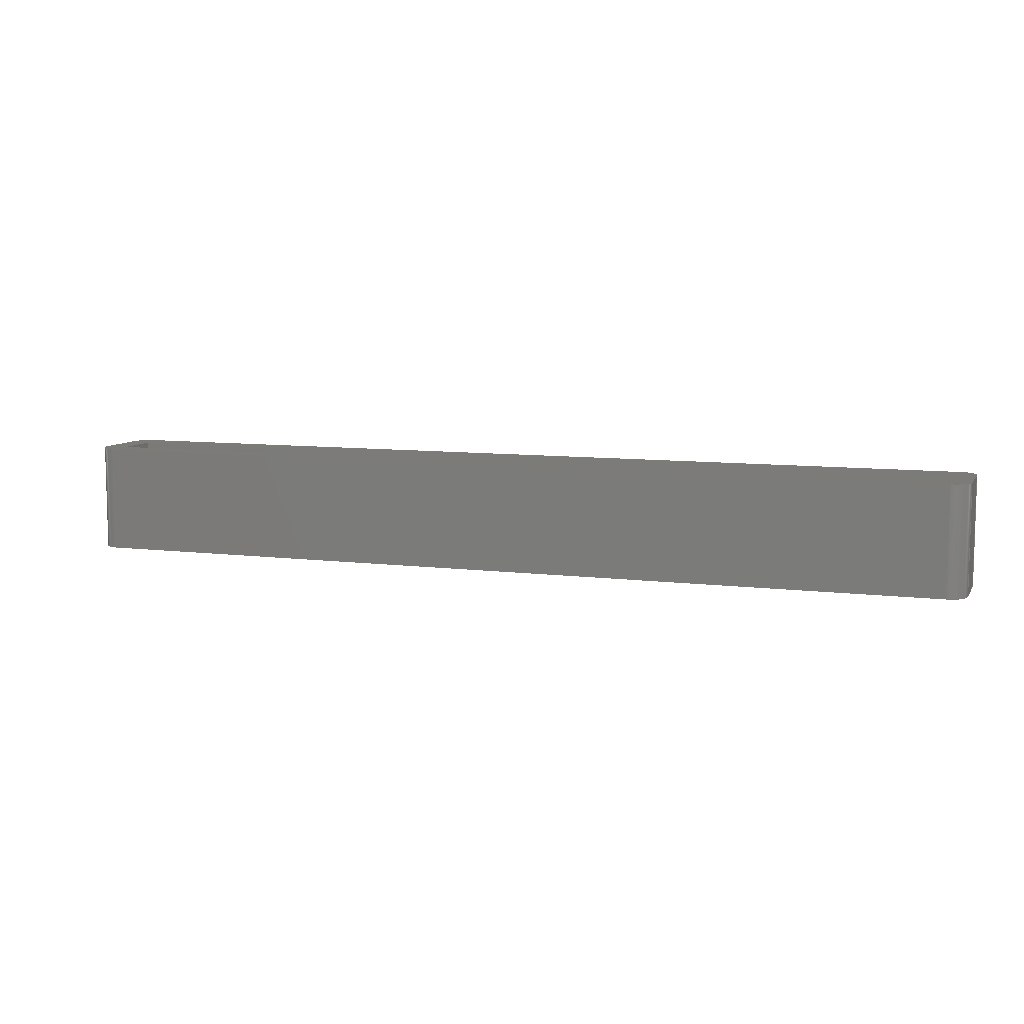
<metadata>
{"format":"step","ext":"stp","renderer":"f3d","projection":"perspective","resolution":1024,"background":"white","views":[{"elev":8.4,"azim":-160.8,"up":"+Z"}]}
</metadata>
<code>
ISO-10303-21;
DATA;
#1=MECHANICAL_DESIGN_GEOMETRIC_PRESENTATION_REPRESENTATION('',(#142),#487);
#2=CONTEXT_DEPENDENT_SHAPE_REPRESENTATION(#4,#284);
#3=NEXT_ASSEMBLY_USAGE_OCCURRENCE('','','',#285,#286,'');
#4=(
REPRESENTATION_RELATIONSHIP('','',#299,#300)
REPRESENTATION_RELATIONSHIP_WITH_TRANSFORMATION(#5)
SHAPE_REPRESENTATION_RELATIONSHIP()
);
#5=ITEM_DEFINED_TRANSFORMATION('','',#326,#302);
#6=SHAPE_REPRESENTATION_RELATIONSHIP('','',#300,#7);
#7=ADVANCED_BREP_SHAPE_REPRESENTATION('',(#8,#325),#486);
#8=MANIFOLD_SOLID_BREP('',#9);
#9=CLOSED_SHELL('',(#14,#15,#16,#17,#18,#19,#20,#21,#22,#23,#24,#25,#26,#27));
#10=CYLINDRICAL_SURFACE('',#314,1);
#11=CYLINDRICAL_SURFACE('',#316,1);
#12=CYLINDRICAL_SURFACE('',#318,1);
#13=CYLINDRICAL_SURFACE('',#320,1);
#14=ADVANCED_FACE('',(#42,#28),#132,.T.);
#15=ADVANCED_FACE('',(#43,#29),#133,.T.);
#16=ADVANCED_FACE('',(#30),#134,.T.);
#17=ADVANCED_FACE('',(#31),#10,.T.);
#18=ADVANCED_FACE('',(#32),#135,.T.);
#19=ADVANCED_FACE('',(#33),#11,.T.);
#20=ADVANCED_FACE('',(#34),#136,.T.);
#21=ADVANCED_FACE('',(#35),#12,.T.);
#22=ADVANCED_FACE('',(#36),#137,.T.);
#23=ADVANCED_FACE('',(#37),#13,.T.);
#24=ADVANCED_FACE('',(#38),#138,.T.);
#25=ADVANCED_FACE('',(#39),#139,.T.);
#26=ADVANCED_FACE('',(#40),#140,.T.);
#27=ADVANCED_FACE('',(#41),#141,.T.);
#28=FACE_OUTER_BOUND('',#45,.F.);
#29=FACE_OUTER_BOUND('',#47,.F.);
#30=FACE_OUTER_BOUND('',#48,.F.);
#31=FACE_OUTER_BOUND('',#49,.F.);
#32=FACE_OUTER_BOUND('',#50,.F.);
#33=FACE_OUTER_BOUND('',#51,.F.);
#34=FACE_OUTER_BOUND('',#52,.F.);
#35=FACE_OUTER_BOUND('',#53,.F.);
#36=FACE_OUTER_BOUND('',#54,.F.);
#37=FACE_OUTER_BOUND('',#55,.F.);
#38=FACE_OUTER_BOUND('',#56,.F.);
#39=FACE_OUTER_BOUND('',#57,.F.);
#40=FACE_OUTER_BOUND('',#58,.F.);
#41=FACE_OUTER_BOUND('',#59,.F.);
#42=FACE_BOUND('',#44,.F.);
#43=FACE_BOUND('',#46,.F.);
#44=EDGE_LOOP('',(#60,#61,#62,#63));
#45=EDGE_LOOP('',(#64,#65,#66,#67,#68,#69,#70,#71));
#46=EDGE_LOOP('',(#72,#73,#74,#75));
#47=EDGE_LOOP('',(#76,#77,#78,#79,#80,#81,#82,#83));
#48=EDGE_LOOP('',(#84,#85,#86,#87));
#49=EDGE_LOOP('',(#88,#89,#90,#91));
#50=EDGE_LOOP('',(#92,#93,#94,#95));
#51=EDGE_LOOP('',(#96,#97,#98,#99));
#52=EDGE_LOOP('',(#100,#101,#102,#103));
#53=EDGE_LOOP('',(#104,#105,#106,#107));
#54=EDGE_LOOP('',(#108,#109,#110,#111));
#55=EDGE_LOOP('',(#112,#113,#114,#115));
#56=EDGE_LOOP('',(#116,#117,#118,#119));
#57=EDGE_LOOP('',(#120,#121,#122,#123));
#58=EDGE_LOOP('',(#124,#125,#126,#127));
#59=EDGE_LOOP('',(#128,#129,#130,#131));
#60=ORIENTED_EDGE('',*,*,#158,.T.);
#61=ORIENTED_EDGE('',*,*,#161,.T.);
#62=ORIENTED_EDGE('',*,*,#160,.T.);
#63=ORIENTED_EDGE('',*,*,#159,.T.);
#64=ORIENTED_EDGE('',*,*,#162,.F.);
#65=ORIENTED_EDGE('',*,*,#163,.F.);
#66=ORIENTED_EDGE('',*,*,#164,.F.);
#67=ORIENTED_EDGE('',*,*,#165,.F.);
#68=ORIENTED_EDGE('',*,*,#166,.F.);
#69=ORIENTED_EDGE('',*,*,#167,.F.);
#70=ORIENTED_EDGE('',*,*,#168,.F.);
#71=ORIENTED_EDGE('',*,*,#169,.F.);
#72=ORIENTED_EDGE('',*,*,#170,.F.);
#73=ORIENTED_EDGE('',*,*,#171,.F.);
#74=ORIENTED_EDGE('',*,*,#172,.F.);
#75=ORIENTED_EDGE('',*,*,#173,.F.);
#76=ORIENTED_EDGE('',*,*,#174,.T.);
#77=ORIENTED_EDGE('',*,*,#181,.F.);
#78=ORIENTED_EDGE('',*,*,#180,.T.);
#79=ORIENTED_EDGE('',*,*,#179,.F.);
#80=ORIENTED_EDGE('',*,*,#178,.T.);
#81=ORIENTED_EDGE('',*,*,#177,.F.);
#82=ORIENTED_EDGE('',*,*,#176,.T.);
#83=ORIENTED_EDGE('',*,*,#175,.F.);
#84=ORIENTED_EDGE('',*,*,#162,.T.);
#85=ORIENTED_EDGE('',*,*,#189,.F.);
#86=ORIENTED_EDGE('',*,*,#174,.F.);
#87=ORIENTED_EDGE('',*,*,#182,.T.);
#88=ORIENTED_EDGE('',*,*,#163,.T.);
#89=ORIENTED_EDGE('',*,*,#182,.F.);
#90=ORIENTED_EDGE('',*,*,#175,.T.);
#91=ORIENTED_EDGE('',*,*,#183,.T.);
#92=ORIENTED_EDGE('',*,*,#164,.T.);
#93=ORIENTED_EDGE('',*,*,#183,.F.);
#94=ORIENTED_EDGE('',*,*,#176,.F.);
#95=ORIENTED_EDGE('',*,*,#184,.T.);
#96=ORIENTED_EDGE('',*,*,#165,.T.);
#97=ORIENTED_EDGE('',*,*,#184,.F.);
#98=ORIENTED_EDGE('',*,*,#177,.T.);
#99=ORIENTED_EDGE('',*,*,#185,.T.);
#100=ORIENTED_EDGE('',*,*,#166,.T.);
#101=ORIENTED_EDGE('',*,*,#185,.F.);
#102=ORIENTED_EDGE('',*,*,#178,.F.);
#103=ORIENTED_EDGE('',*,*,#186,.T.);
#104=ORIENTED_EDGE('',*,*,#167,.T.);
#105=ORIENTED_EDGE('',*,*,#186,.F.);
#106=ORIENTED_EDGE('',*,*,#179,.T.);
#107=ORIENTED_EDGE('',*,*,#187,.T.);
#108=ORIENTED_EDGE('',*,*,#168,.T.);
#109=ORIENTED_EDGE('',*,*,#187,.F.);
#110=ORIENTED_EDGE('',*,*,#180,.F.);
#111=ORIENTED_EDGE('',*,*,#188,.T.);
#112=ORIENTED_EDGE('',*,*,#169,.T.);
#113=ORIENTED_EDGE('',*,*,#188,.F.);
#114=ORIENTED_EDGE('',*,*,#181,.T.);
#115=ORIENTED_EDGE('',*,*,#189,.T.);
#116=ORIENTED_EDGE('',*,*,#158,.F.);
#117=ORIENTED_EDGE('',*,*,#190,.F.);
#118=ORIENTED_EDGE('',*,*,#170,.T.);
#119=ORIENTED_EDGE('',*,*,#193,.T.);
#120=ORIENTED_EDGE('',*,*,#159,.F.);
#121=ORIENTED_EDGE('',*,*,#191,.F.);
#122=ORIENTED_EDGE('',*,*,#171,.T.);
#123=ORIENTED_EDGE('',*,*,#190,.T.);
#124=ORIENTED_EDGE('',*,*,#160,.F.);
#125=ORIENTED_EDGE('',*,*,#192,.F.);
#126=ORIENTED_EDGE('',*,*,#172,.T.);
#127=ORIENTED_EDGE('',*,*,#191,.T.);
#128=ORIENTED_EDGE('',*,*,#161,.F.);
#129=ORIENTED_EDGE('',*,*,#193,.F.);
#130=ORIENTED_EDGE('',*,*,#173,.T.);
#131=ORIENTED_EDGE('',*,*,#192,.T.);
#132=PLANE('',#311);
#133=PLANE('',#312);
#134=PLANE('',#313);
#135=PLANE('',#315);
#136=PLANE('',#317);
#137=PLANE('',#319);
#138=PLANE('',#321);
#139=PLANE('',#322);
#140=PLANE('',#323);
#141=PLANE('',#324);
#142=STYLED_ITEM('',(#143),#8);
#143=PRESENTATION_STYLE_ASSIGNMENT((#144));
#144=SURFACE_STYLE_USAGE(.BOTH.,#145);
#145=SURFACE_SIDE_STYLE('',(#146));
#146=SURFACE_STYLE_FILL_AREA(#147);
#147=FILL_AREA_STYLE('',(#148));
#148=FILL_AREA_STYLE_COLOUR('',#149);
#149=COLOUR_RGB('Colour',0.7843,0.7843,0.8627);
#150=CIRCLE('',#303,1);
#151=CIRCLE('',#304,1);
#152=CIRCLE('',#305,1);
#153=CIRCLE('',#306,1);
#154=CIRCLE('',#307,1);
#155=CIRCLE('',#308,1);
#156=CIRCLE('',#309,1);
#157=CIRCLE('',#310,1);
#158=EDGE_CURVE('',#273,#272,#194,.T.);
#159=EDGE_CURVE('',#271,#273,#195,.T.);
#160=EDGE_CURVE('',#270,#271,#196,.T.);
#161=EDGE_CURVE('',#272,#270,#197,.T.);
#162=EDGE_CURVE('',#269,#268,#198,.T.);
#163=EDGE_CURVE('',#267,#269,#150,.T.);
#164=EDGE_CURVE('',#266,#267,#199,.T.);
#165=EDGE_CURVE('',#265,#266,#151,.T.);
#166=EDGE_CURVE('',#264,#265,#200,.T.);
#167=EDGE_CURVE('',#263,#264,#152,.T.);
#168=EDGE_CURVE('',#262,#263,#201,.T.);
#169=EDGE_CURVE('',#268,#262,#153,.T.);
#170=EDGE_CURVE('',#261,#260,#202,.T.);
#171=EDGE_CURVE('',#259,#261,#203,.T.);
#172=EDGE_CURVE('',#258,#259,#204,.T.);
#173=EDGE_CURVE('',#260,#258,#205,.T.);
#174=EDGE_CURVE('',#257,#256,#206,.T.);
#175=EDGE_CURVE('',#257,#255,#154,.T.);
#176=EDGE_CURVE('',#254,#255,#207,.T.);
#177=EDGE_CURVE('',#254,#253,#155,.T.);
#178=EDGE_CURVE('',#252,#253,#208,.T.);
#179=EDGE_CURVE('',#252,#251,#156,.T.);
#180=EDGE_CURVE('',#250,#251,#209,.T.);
#181=EDGE_CURVE('',#250,#256,#157,.T.);
#182=EDGE_CURVE('',#257,#269,#210,.T.);
#183=EDGE_CURVE('',#255,#267,#211,.T.);
#184=EDGE_CURVE('',#254,#266,#212,.T.);
#185=EDGE_CURVE('',#253,#265,#213,.T.);
#186=EDGE_CURVE('',#252,#264,#214,.T.);
#187=EDGE_CURVE('',#251,#263,#215,.T.);
#188=EDGE_CURVE('',#250,#262,#216,.T.);
#189=EDGE_CURVE('',#256,#268,#217,.T.);
#190=EDGE_CURVE('',#261,#273,#218,.T.);
#191=EDGE_CURVE('',#259,#271,#219,.T.);
#192=EDGE_CURVE('',#258,#270,#220,.T.);
#193=EDGE_CURVE('',#260,#272,#221,.T.);
#194=LINE('',#433,#222);
#195=LINE('',#434,#223);
#196=LINE('',#435,#224);
#197=LINE('',#436,#225);
#198=LINE('',#437,#226);
#199=LINE('',#439,#227);
#200=LINE('',#441,#228);
#201=LINE('',#443,#229);
#202=LINE('',#445,#230);
#203=LINE('',#446,#231);
#204=LINE('',#447,#232);
#205=LINE('',#448,#233);
#206=LINE('',#449,#234);
#207=LINE('',#451,#235);
#208=LINE('',#453,#236);
#209=LINE('',#455,#237);
#210=LINE('',#457,#238);
#211=LINE('',#458,#239);
#212=LINE('',#459,#240);
#213=LINE('',#460,#241);
#214=LINE('',#461,#242);
#215=LINE('',#462,#243);
#216=LINE('',#463,#244);
#217=LINE('',#464,#245);
#218=LINE('',#465,#246);
#219=LINE('',#466,#247);
#220=LINE('',#467,#248);
#221=LINE('',#468,#249);
#222=VECTOR('',#331,3.1);
#223=VECTOR('',#332,50.1);
#224=VECTOR('',#333,3.1);
#225=VECTOR('',#334,50.1);
#226=VECTOR('',#335,50.1);
#227=VECTOR('',#338,3.1);
#228=VECTOR('',#341,50.1);
#229=VECTOR('',#344,3.1);
#230=VECTOR('',#347,3.1);
#231=VECTOR('',#348,50.1);
#232=VECTOR('',#349,3.1);
#233=VECTOR('',#350,50.1);
#234=VECTOR('',#351,50.1);
#235=VECTOR('',#354,3.1);
#236=VECTOR('',#357,50.1);
#237=VECTOR('',#360,3.1);
#238=VECTOR('',#363,6.1);
#239=VECTOR('',#364,6.1);
#240=VECTOR('',#365,6.1);
#241=VECTOR('',#366,6.1);
#242=VECTOR('',#367,6.1);
#243=VECTOR('',#368,6.1);
#244=VECTOR('',#369,6.1);
#245=VECTOR('',#370,6.1);
#246=VECTOR('',#371,6.1);
#247=VECTOR('',#372,6.1);
#248=VECTOR('',#373,6.1);
#249=VECTOR('',#374,6.1);
#250=VERTEX_POINT('',#409);
#251=VERTEX_POINT('',#410);
#252=VERTEX_POINT('',#411);
#253=VERTEX_POINT('',#412);
#254=VERTEX_POINT('',#413);
#255=VERTEX_POINT('',#414);
#256=VERTEX_POINT('',#415);
#257=VERTEX_POINT('',#416);
#258=VERTEX_POINT('',#417);
#259=VERTEX_POINT('',#418);
#260=VERTEX_POINT('',#419);
#261=VERTEX_POINT('',#420);
#262=VERTEX_POINT('',#421);
#263=VERTEX_POINT('',#422);
#264=VERTEX_POINT('',#423);
#265=VERTEX_POINT('',#424);
#266=VERTEX_POINT('',#425);
#267=VERTEX_POINT('',#426);
#268=VERTEX_POINT('',#427);
#269=VERTEX_POINT('',#428);
#270=VERTEX_POINT('',#429);
#271=VERTEX_POINT('',#430);
#272=VERTEX_POINT('',#431);
#273=VERTEX_POINT('',#432);
#274=PRODUCT_CATEGORY_RELATIONSHIP('','',#278,#276);
#275=PRODUCT_CATEGORY_RELATIONSHIP('','',#279,#277);
#276=PRODUCT_RELATED_PRODUCT_CATEGORY('detail','',(#291));
#277=PRODUCT_RELATED_PRODUCT_CATEGORY('detail','',(#292));
#278=PRODUCT_CATEGORY('part','');
#279=PRODUCT_CATEGORY('part','');
#280=SHAPE_DEFINITION_REPRESENTATION(#282,#299);
#281=SHAPE_DEFINITION_REPRESENTATION(#283,#300);
#282=PRODUCT_DEFINITION_SHAPE('','Shape',#285);
#283=PRODUCT_DEFINITION_SHAPE('','Shape',#286);
#284=PRODUCT_DEFINITION_SHAPE('','',#3);
#285=PRODUCT_DEFINITION('','',#287,#289);
#286=PRODUCT_DEFINITION('','',#288,#290);
#287=PRODUCT_DEFINITION_FORMATION('','',#291);
#288=PRODUCT_DEFINITION_FORMATION('','',#292);
#289=PRODUCT_DEFINITION_CONTEXT('part definition',#297,'');
#290=PRODUCT_DEFINITION_CONTEXT('part definition',#298,'');
#291=PRODUCT('coil_support','coil_support','not specified',(#293));
#292=PRODUCT('','','not specified',(#294));
#293=PRODUCT_CONTEXT('',#297,'mechanical');
#294=PRODUCT_CONTEXT('',#298,'mechanical');
#295=APPLICATION_PROTOCOL_DEFINITION('Draft International Standard',
'automotive_design',1997,#297);
#296=APPLICATION_PROTOCOL_DEFINITION('Draft International Standard',
'automotive_design',1997,#298);
#297=APPLICATION_CONTEXT('automotive design');
#298=APPLICATION_CONTEXT('automotive design');
#299=SHAPE_REPRESENTATION('coil_support',(#301,#326),#485);
#300=SHAPE_REPRESENTATION('',(#302),#486);
#301=AXIS2_PLACEMENT_3D('',#407,#327,#328);
#302=AXIS2_PLACEMENT_3D('',#408,#329,#330);
#303=AXIS2_PLACEMENT_3D('',#438,#336,#337);
#304=AXIS2_PLACEMENT_3D('',#440,#339,#340);
#305=AXIS2_PLACEMENT_3D('',#442,#342,#343);
#306=AXIS2_PLACEMENT_3D('',#444,#345,#346);
#307=AXIS2_PLACEMENT_3D('',#450,#352,#353);
#308=AXIS2_PLACEMENT_3D('',#452,#355,#356);
#309=AXIS2_PLACEMENT_3D('',#454,#358,#359);
#310=AXIS2_PLACEMENT_3D('',#456,#361,#362);
#311=AXIS2_PLACEMENT_3D('',#469,#375,#376);
#312=AXIS2_PLACEMENT_3D('',#470,#377,#378);
#313=AXIS2_PLACEMENT_3D('',#471,#379,#380);
#314=AXIS2_PLACEMENT_3D('',#472,#381,#382);
#315=AXIS2_PLACEMENT_3D('',#473,#383,#384);
#316=AXIS2_PLACEMENT_3D('',#474,#385,#386);
#317=AXIS2_PLACEMENT_3D('',#475,#387,#388);
#318=AXIS2_PLACEMENT_3D('',#476,#389,#390);
#319=AXIS2_PLACEMENT_3D('',#477,#391,#392);
#320=AXIS2_PLACEMENT_3D('',#478,#393,#394);
#321=AXIS2_PLACEMENT_3D('',#479,#395,#396);
#322=AXIS2_PLACEMENT_3D('',#480,#397,#398);
#323=AXIS2_PLACEMENT_3D('',#481,#399,#400);
#324=AXIS2_PLACEMENT_3D('',#482,#401,#402);
#325=AXIS2_PLACEMENT_3D('',#483,#403,#404);
#326=AXIS2_PLACEMENT_3D('',#484,#405,#406);
#327=DIRECTION('',(0,0,1));
#328=DIRECTION('',(1,0,0));
#329=DIRECTION('',(0,0,1));
#330=DIRECTION('',(1,0,0));
#331=DIRECTION('',(0,-1,0));
#332=DIRECTION('',(-1,0,0));
#333=DIRECTION('',(0,1,0));
#334=DIRECTION('',(1,0,0));
#335=DIRECTION('',(-1,0,0));
#336=DIRECTION('',(0,0,1));
#337=DIRECTION('',(1,0,0));
#338=DIRECTION('',(0,1,0));
#339=DIRECTION('',(0,0,1));
#340=DIRECTION('',(0,-1,0));
#341=DIRECTION('',(1,0,0));
#342=DIRECTION('',(0,0,1));
#343=DIRECTION('',(-1,0,0));
#344=DIRECTION('',(0,-1,0));
#345=DIRECTION('',(0,0,1));
#346=DIRECTION('',(0,1,0));
#347=DIRECTION('',(0,-1,0));
#348=DIRECTION('',(-1,0,0));
#349=DIRECTION('',(0,1,0));
#350=DIRECTION('',(1,0,0));
#351=DIRECTION('',(-1,0,0));
#352=DIRECTION('',(0,0,-1));
#353=DIRECTION('',(0,1,0));
#354=DIRECTION('',(0,1,0));
#355=DIRECTION('',(0,0,-1));
#356=DIRECTION('',(1,0,0));
#357=DIRECTION('',(1,0,0));
#358=DIRECTION('',(0,0,-1));
#359=DIRECTION('',(0,-1,0));
#360=DIRECTION('',(0,-1,0));
#361=DIRECTION('',(0,0,-1));
#362=DIRECTION('',(-1,0,0));
#363=DIRECTION('',(0,0,1));
#364=DIRECTION('',(0,0,1));
#365=DIRECTION('',(0,0,1));
#366=DIRECTION('',(0,0,1));
#367=DIRECTION('',(0,0,1));
#368=DIRECTION('',(0,0,1));
#369=DIRECTION('',(0,0,1));
#370=DIRECTION('',(0,0,1));
#371=DIRECTION('',(0,0,1));
#372=DIRECTION('',(0,0,1));
#373=DIRECTION('',(0,0,1));
#374=DIRECTION('',(0,0,1));
#375=DIRECTION('',(0,0,1));
#376=DIRECTION('',(1,0,0));
#377=DIRECTION('',(0,0,-1));
#378=DIRECTION('',(-1,0,0));
#379=DIRECTION('',(0,1,0));
#380=DIRECTION('',(-1,0,0));
#381=DIRECTION('',(0,0,1));
#382=DIRECTION('',(1,0,0));
#383=DIRECTION('',(1,0,0));
#384=DIRECTION('',(0,1,0));
#385=DIRECTION('',(0,0,1));
#386=DIRECTION('',(0,-1,0));
#387=DIRECTION('',(0,-1,0));
#388=DIRECTION('',(1,0,0));
#389=DIRECTION('',(0,0,1));
#390=DIRECTION('',(-1,0,0));
#391=DIRECTION('',(-1,0,0));
#392=DIRECTION('',(0,-1,0));
#393=DIRECTION('',(0,0,1));
#394=DIRECTION('',(0,1,0));
#395=DIRECTION('',(1,0,0));
#396=DIRECTION('',(0,-1,0));
#397=DIRECTION('',(0,-1,0));
#398=DIRECTION('',(-1,0,0));
#399=DIRECTION('',(-1,0,0));
#400=DIRECTION('',(0,1,0));
#401=DIRECTION('',(0,1,0));
#402=DIRECTION('',(1,0,0));
#403=DIRECTION('',(0,0,1));
#404=DIRECTION('',(1,0,0));
#405=DIRECTION('',(0,0,1));
#406=DIRECTION('',(1,0,0));
#407=CARTESIAN_POINT('',(0,0,0));
#408=CARTESIAN_POINT('',(0,0,0));
#409=CARTESIAN_POINT('',(-1,3.1,0));
#410=CARTESIAN_POINT('',(-1,0,0));
#411=CARTESIAN_POINT('',(0,-1,0));
#412=CARTESIAN_POINT('',(50.1,-1,0));
#413=CARTESIAN_POINT('',(51.1,0,0));
#414=CARTESIAN_POINT('',(51.1,3.1,0));
#415=CARTESIAN_POINT('',(0,4.1,0));
#416=CARTESIAN_POINT('',(50.1,4.1,0));
#417=CARTESIAN_POINT('',(50.1,0,0));
#418=CARTESIAN_POINT('',(50.1,3.1,0));
#419=CARTESIAN_POINT('',(0,0,0));
#420=CARTESIAN_POINT('',(0,3.1,0));
#421=CARTESIAN_POINT('',(-1,3.1,6.1));
#422=CARTESIAN_POINT('',(-1,0,6.1));
#423=CARTESIAN_POINT('',(0,-1,6.1));
#424=CARTESIAN_POINT('',(50.1,-1,6.1));
#425=CARTESIAN_POINT('',(51.1,0,6.1));
#426=CARTESIAN_POINT('',(51.1,3.1,6.1));
#427=CARTESIAN_POINT('',(0,4.1,6.1));
#428=CARTESIAN_POINT('',(50.1,4.1,6.1));
#429=CARTESIAN_POINT('',(50.1,0,6.1));
#430=CARTESIAN_POINT('',(50.1,3.1,6.1));
#431=CARTESIAN_POINT('',(0,0,6.1));
#432=CARTESIAN_POINT('',(0,3.1,6.1));
#433=CARTESIAN_POINT('',(0,3.1,6.1));
#434=CARTESIAN_POINT('',(50.1,3.1,6.1));
#435=CARTESIAN_POINT('',(50.1,0,6.1));
#436=CARTESIAN_POINT('',(0,0,6.1));
#437=CARTESIAN_POINT('',(50.1,4.1,6.1));
#438=CARTESIAN_POINT('',(50.1,3.1,6.1));
#439=CARTESIAN_POINT('',(51.1,0,6.1));
#440=CARTESIAN_POINT('',(50.1,0,6.1));
#441=CARTESIAN_POINT('',(0,-1,6.1));
#442=CARTESIAN_POINT('',(0,0,6.1));
#443=CARTESIAN_POINT('',(-1,3.1,6.1));
#444=CARTESIAN_POINT('',(0,3.1,6.1));
#445=CARTESIAN_POINT('',(0,3.1,0));
#446=CARTESIAN_POINT('',(50.1,3.1,0));
#447=CARTESIAN_POINT('',(50.1,0,0));
#448=CARTESIAN_POINT('',(0,0,0));
#449=CARTESIAN_POINT('',(50.1,4.1,0));
#450=CARTESIAN_POINT('',(50.1,3.1,0));
#451=CARTESIAN_POINT('',(51.1,0,0));
#452=CARTESIAN_POINT('',(50.1,0,0));
#453=CARTESIAN_POINT('',(0,-1,0));
#454=CARTESIAN_POINT('',(0,0,0));
#455=CARTESIAN_POINT('',(-1,3.1,0));
#456=CARTESIAN_POINT('',(0,3.1,0));
#457=CARTESIAN_POINT('',(50.1,4.1,0));
#458=CARTESIAN_POINT('',(51.1,3.1,0));
#459=CARTESIAN_POINT('',(51.1,0,0));
#460=CARTESIAN_POINT('',(50.1,-1,0));
#461=CARTESIAN_POINT('',(0,-1,0));
#462=CARTESIAN_POINT('',(-1,0,0));
#463=CARTESIAN_POINT('',(-1,3.1,0));
#464=CARTESIAN_POINT('',(0,4.1,0));
#465=CARTESIAN_POINT('',(0,3.1,0));
#466=CARTESIAN_POINT('',(50.1,3.1,0));
#467=CARTESIAN_POINT('',(50.1,0,0));
#468=CARTESIAN_POINT('',(0,0,0));
#469=CARTESIAN_POINT('',(-1.522,-1.522,6.1));
#470=CARTESIAN_POINT('',(51.62,-1.522,0));
#471=CARTESIAN_POINT('',(50.6,4.1,-0.501));
#472=CARTESIAN_POINT('',(50.1,3.1,0));
#473=CARTESIAN_POINT('',(51.1,-0.061,-0.061));
#474=CARTESIAN_POINT('',(50.1,0,0));
#475=CARTESIAN_POINT('',(-0.501,-1,-0.501));
#476=CARTESIAN_POINT('',(0,0,0));
#477=CARTESIAN_POINT('',(-1,3.161,-0.061));
#478=CARTESIAN_POINT('',(0,3.1,0));
#479=CARTESIAN_POINT('',(0,3.161,6.161));
#480=CARTESIAN_POINT('',(50.6,3.1,6.601));
#481=CARTESIAN_POINT('',(50.1,-0.061,6.161));
#482=CARTESIAN_POINT('',(-0.501,0,6.601));
#483=CARTESIAN_POINT('',(0,0,0));
#484=CARTESIAN_POINT('',(0,0,0));
#485=(
GEOMETRIC_REPRESENTATION_CONTEXT(3)
GLOBAL_UNCERTAINTY_ASSIGNED_CONTEXT((#488))
GLOBAL_UNIT_ASSIGNED_CONTEXT((#497,#494,#491))
REPRESENTATION_CONTEXT('','')
);
#486=(
GEOMETRIC_REPRESENTATION_CONTEXT(3)
GLOBAL_UNCERTAINTY_ASSIGNED_CONTEXT((#489))
GLOBAL_UNIT_ASSIGNED_CONTEXT((#498,#495,#492))
REPRESENTATION_CONTEXT('','')
);
#487=(
GEOMETRIC_REPRESENTATION_CONTEXT(3)
GLOBAL_UNCERTAINTY_ASSIGNED_CONTEXT((#490))
GLOBAL_UNIT_ASSIGNED_CONTEXT((#499,#496,#493))
REPRESENTATION_CONTEXT('','')
);
#488=UNCERTAINTY_MEASURE_WITH_UNIT(LENGTH_MEASURE(0.001),#497,'TOL_CRV',
'CONFUSED CURVE UNCERTAINTY');
#489=UNCERTAINTY_MEASURE_WITH_UNIT(LENGTH_MEASURE(0.001),#498,'TOL_CRV',
'CONFUSED CURVE UNCERTAINTY');
#490=UNCERTAINTY_MEASURE_WITH_UNIT(LENGTH_MEASURE(0.001),#499,'TOL_CRV',
'CONFUSED CURVE UNCERTAINTY');
#491=(
SI_UNIT($,.STERADIAN.)
SOLID_ANGLE_UNIT()
NAMED_UNIT(*)
);
#492=(
SI_UNIT($,.STERADIAN.)
SOLID_ANGLE_UNIT()
NAMED_UNIT(*)
);
#493=(
SI_UNIT($,.STERADIAN.)
SOLID_ANGLE_UNIT()
NAMED_UNIT(*)
);
#494=(
PLANE_ANGLE_UNIT()
NAMED_UNIT(*)
SI_UNIT($,.RADIAN.)
);
#495=(
PLANE_ANGLE_UNIT()
NAMED_UNIT(*)
SI_UNIT($,.RADIAN.)
);
#496=(
PLANE_ANGLE_UNIT()
NAMED_UNIT(*)
SI_UNIT($,.RADIAN.)
);
#497=(
LENGTH_UNIT()
NAMED_UNIT(*)
SI_UNIT(.MILLI.,.METRE.)
);
#498=(
LENGTH_UNIT()
NAMED_UNIT(*)
SI_UNIT(.MILLI.,.METRE.)
);
#499=(
LENGTH_UNIT()
NAMED_UNIT(*)
SI_UNIT(.MILLI.,.METRE.)
);
ENDSEC;
END-ISO-10303-21;

</code>
